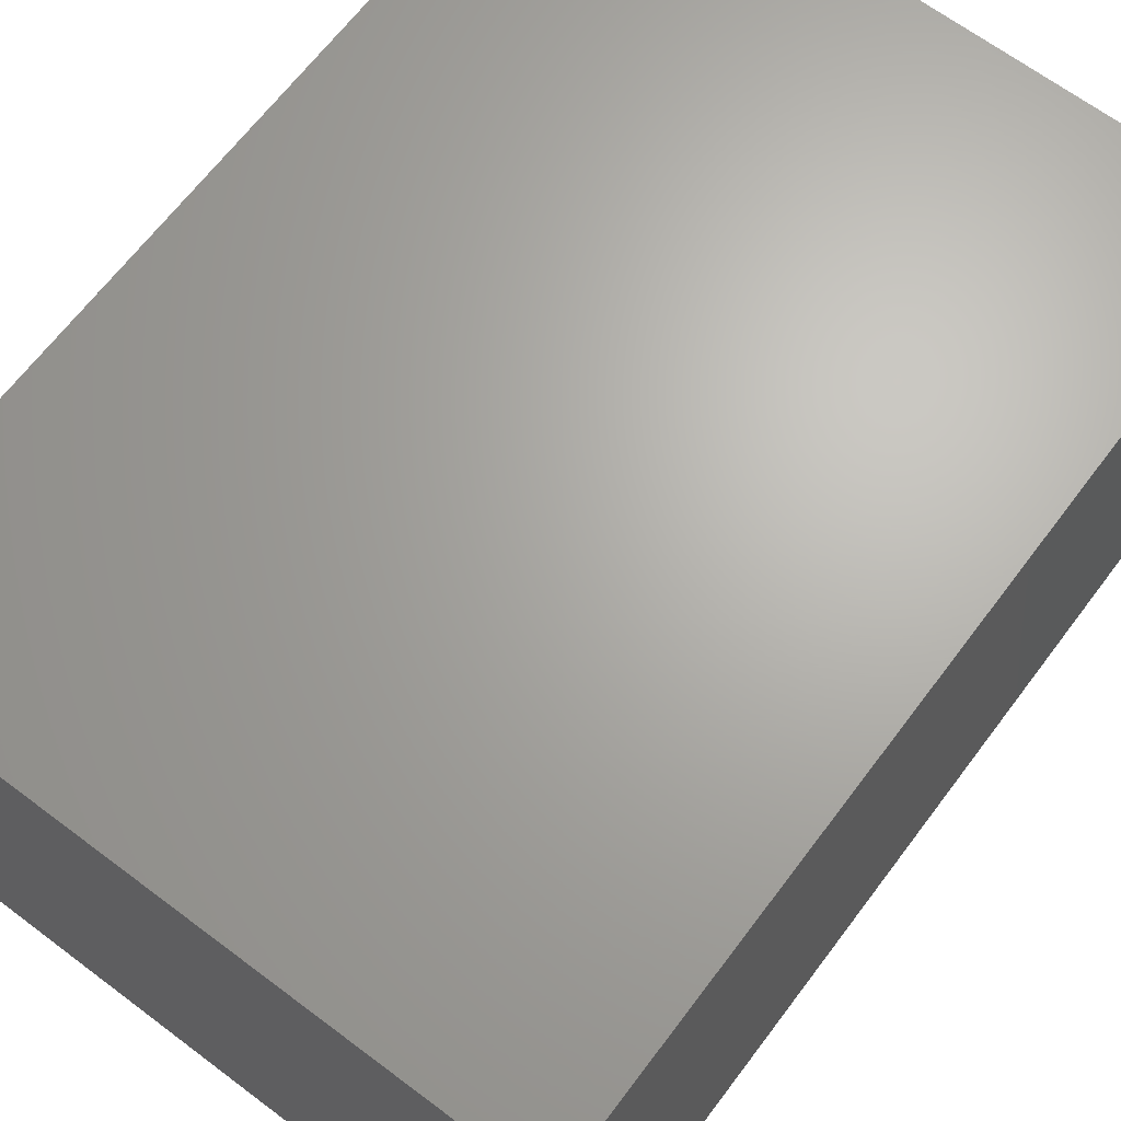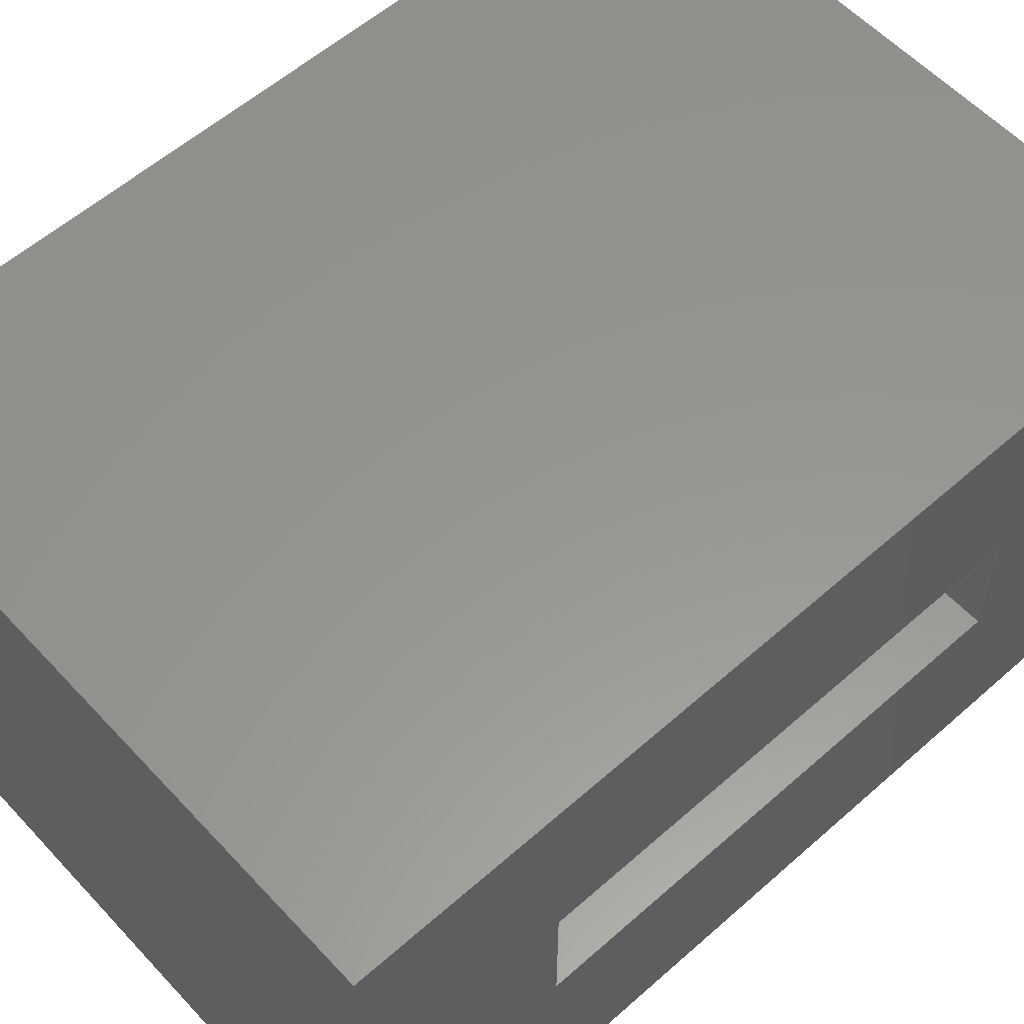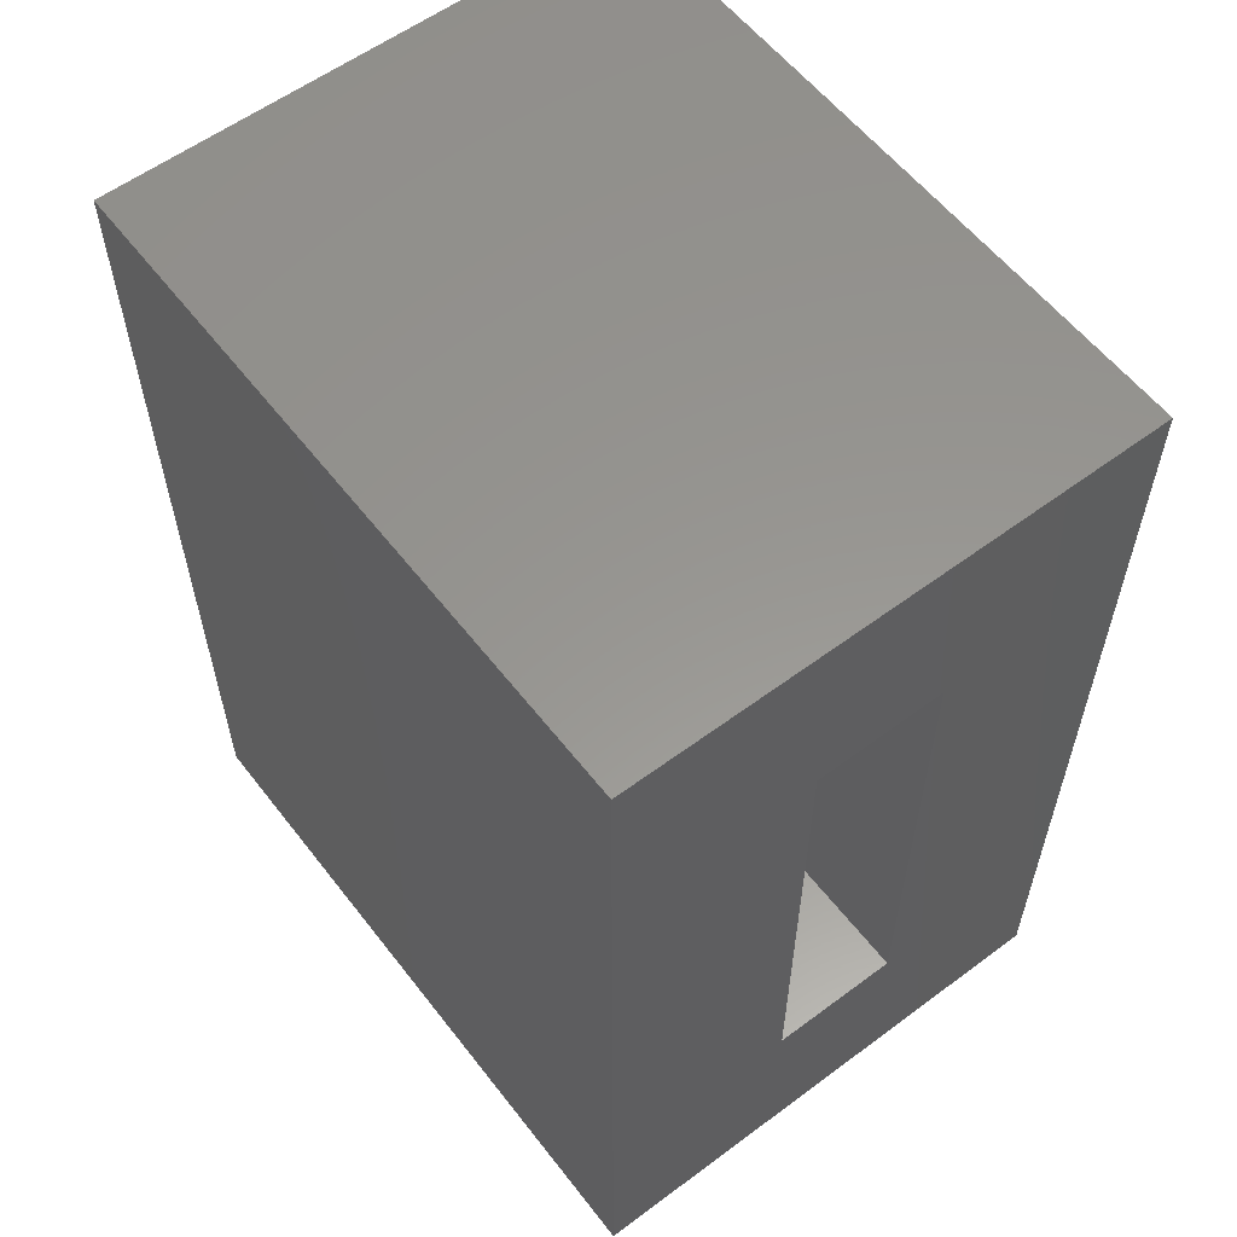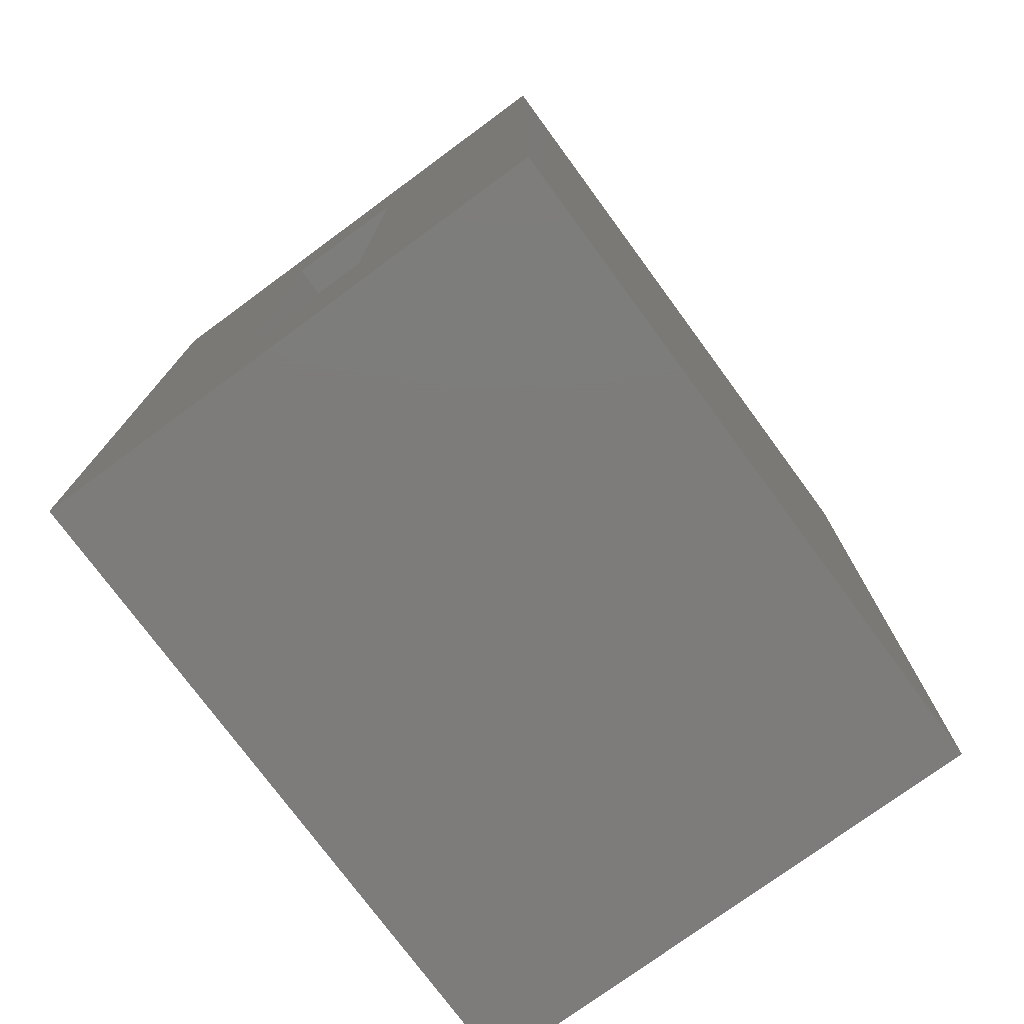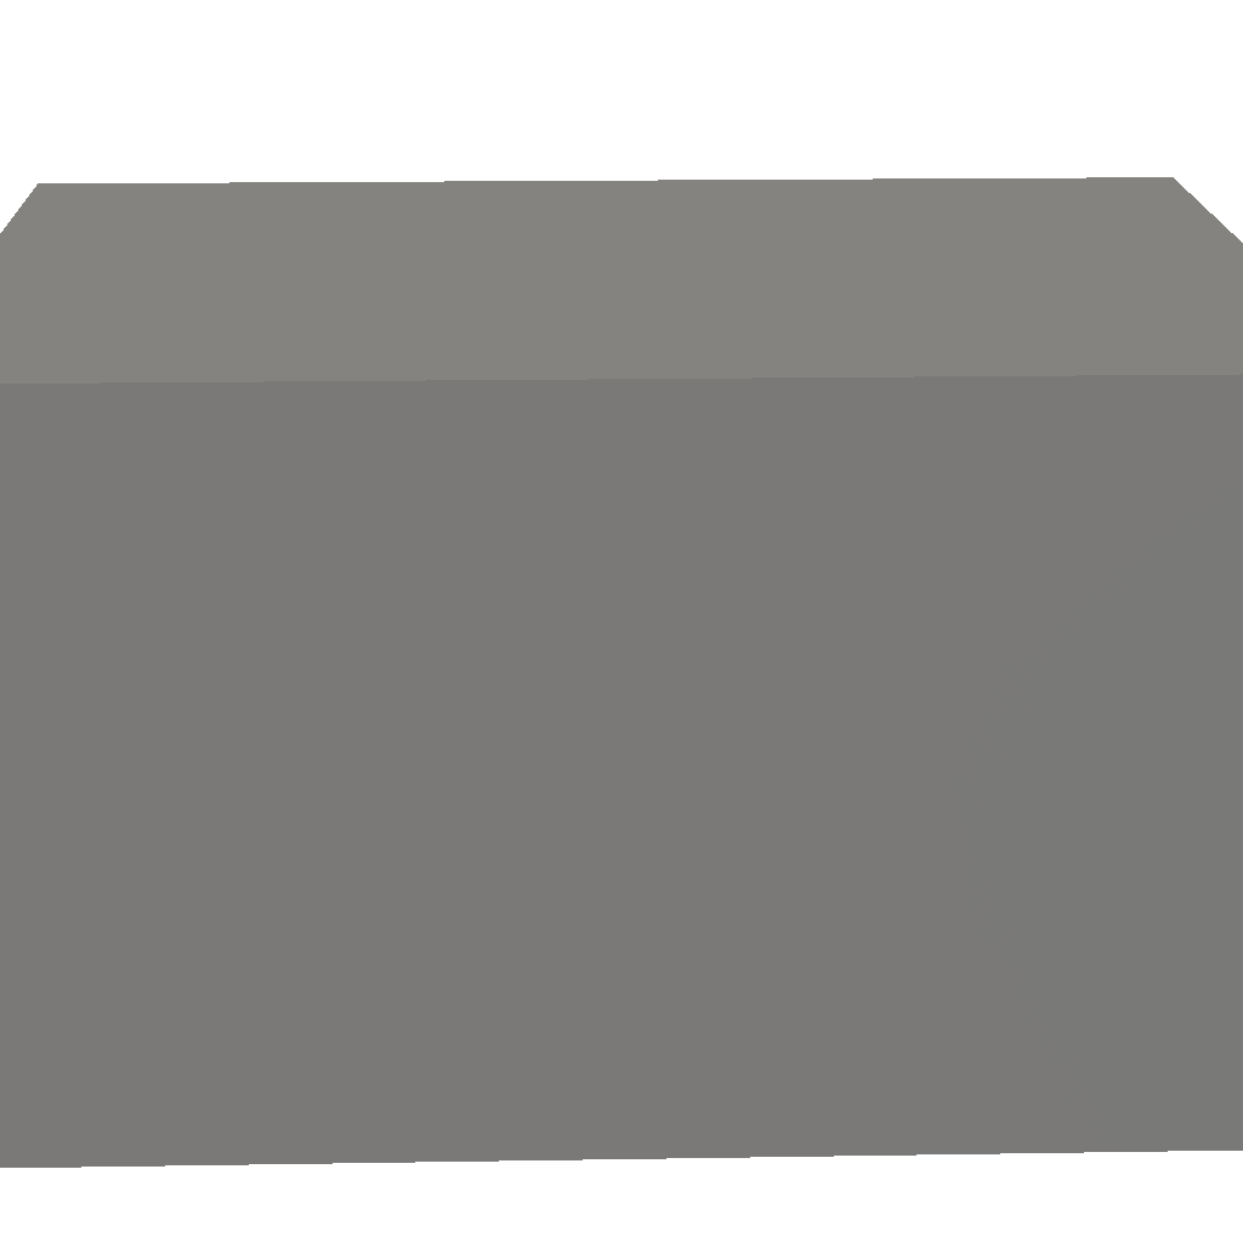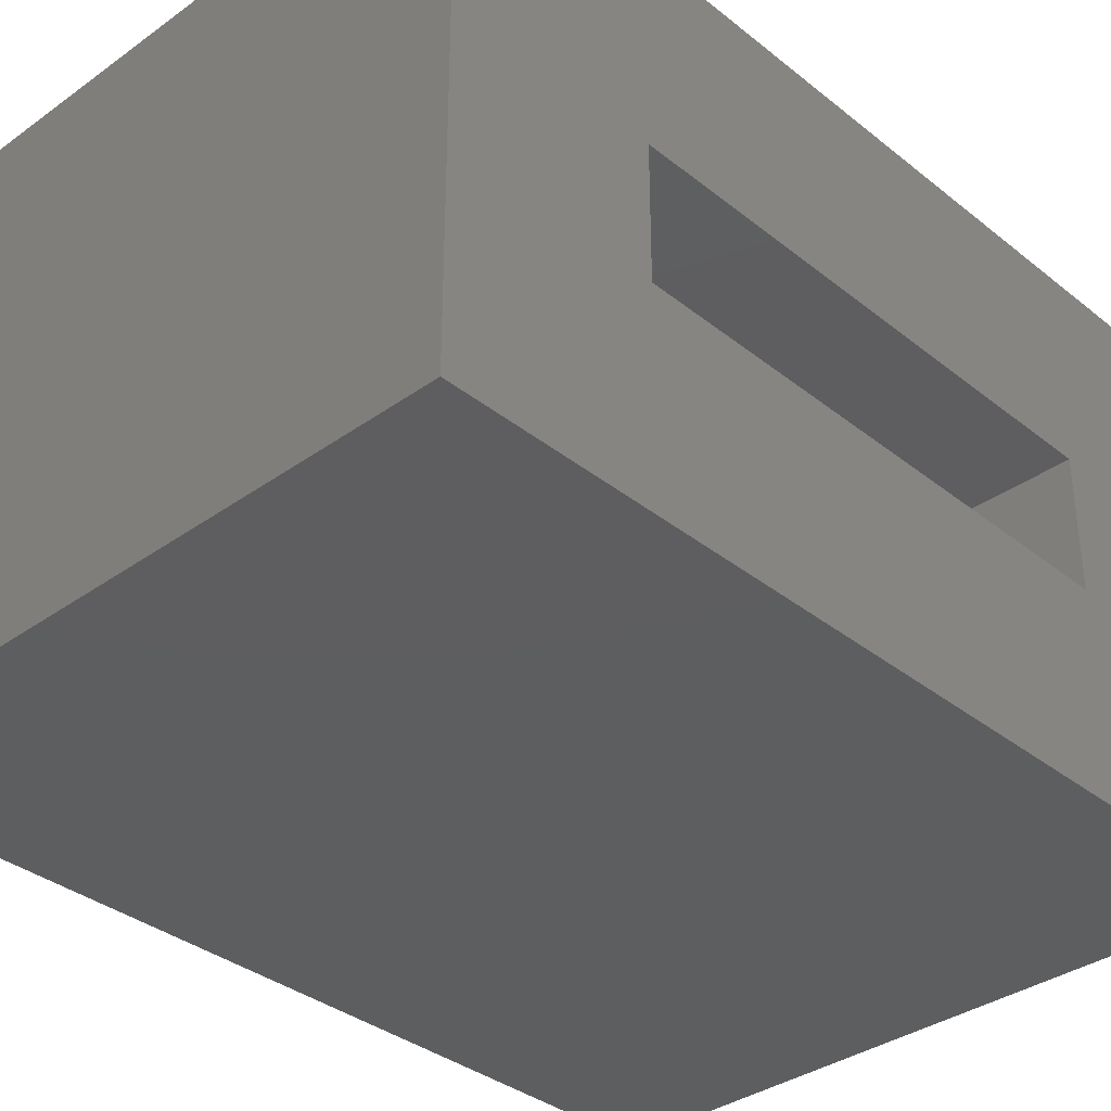
<metadata>
{"format":"stl","ext":"stl","renderer":"f3d","projection":"perspective","resolution":1024,"background":"white","views":[{"elev":66.4,"azim":37.0,"up":"+Y"},{"elev":57.9,"azim":-132.4,"up":"+Y"},{"elev":58.3,"azim":-127.5,"up":"+Z"},{"elev":-76.0,"azim":-53.7,"up":"+Z"},{"elev":17.9,"azim":88.2,"up":"+Y"},{"elev":-35.3,"azim":-136.5,"up":"+Y"}]}
</metadata>
<code>
# stl→obj: 16 verts, 28 faces
v -0.2812 -0.25 -0.0625
v -0.2812 -0.0625 0.125
v -0.2812 0.2472 -0.0625
v -0.2812 0.0597 0.125
v -0.2812 0.2472 0.7969
v -0.2812 0.0597 0.6094
v -0.2812 -0.25 0.7969
v -0.2812 -0.0625 0.6094
v 0.1641 -0.0625 0.125
v 0.1641 -0.0625 0.6094
v 0.1641 0.0597 0.125
v 0.1641 0.0597 0.6094
v 0.3516 -0.25 -0.0625
v 0.3516 -0.25 0.7969
v 0.3516 0.2472 -0.0625
v 0.3516 0.2472 0.7969
f 1 2 3
f 3 2 4
f 3 4 5
f 5 4 6
f 5 6 7
f 7 6 8
f 7 8 1
f 1 8 2
f 2 8 9
f 9 8 10
f 11 12 4
f 4 12 6
f 4 2 11
f 11 2 9
f 6 12 8
f 8 12 10
f 1 13 7
f 7 13 14
f 13 15 14
f 14 15 16
f 15 3 16
f 16 3 5
f 3 15 1
f 1 15 13
f 5 7 16
f 16 7 14
f 9 10 11
f 11 10 12

</code>
